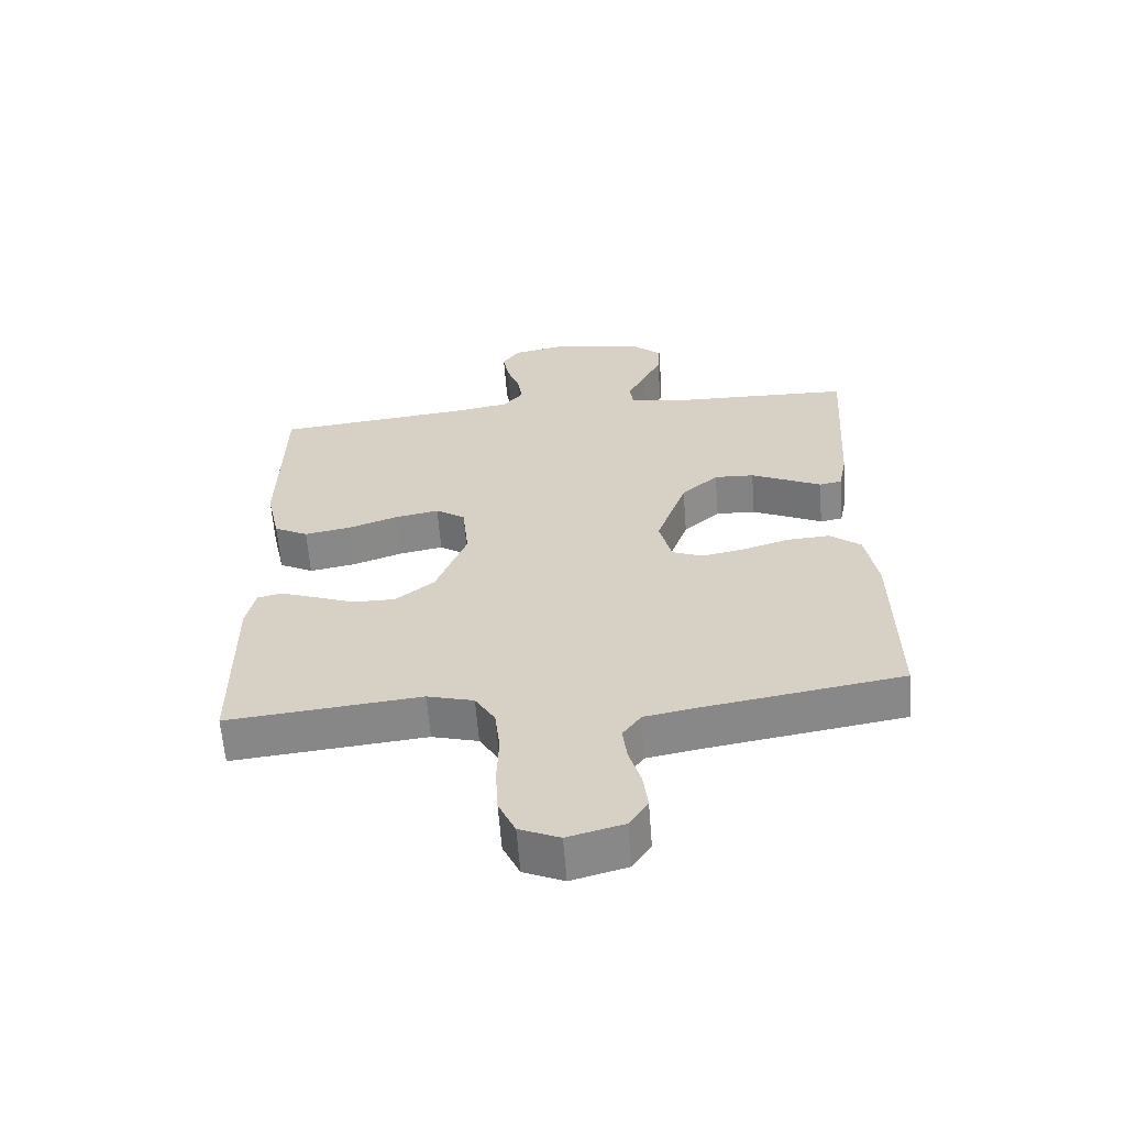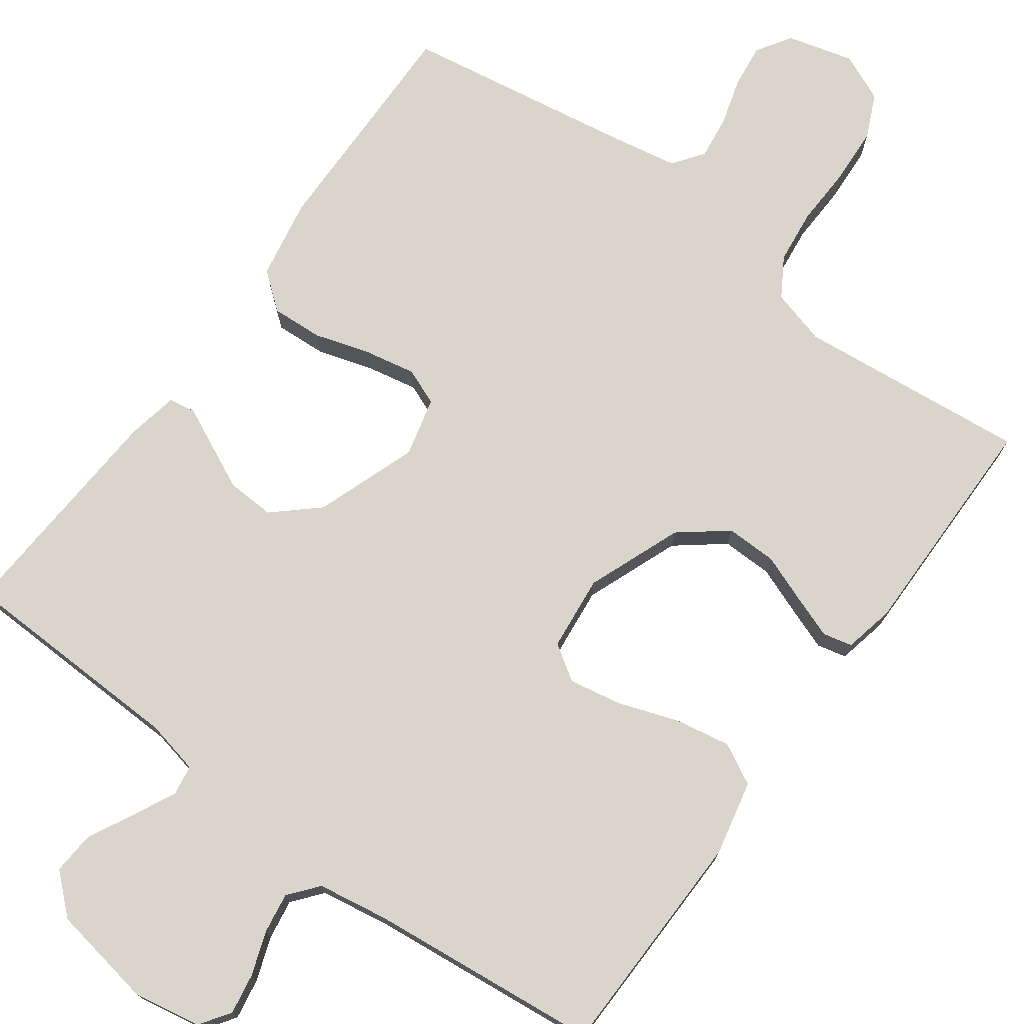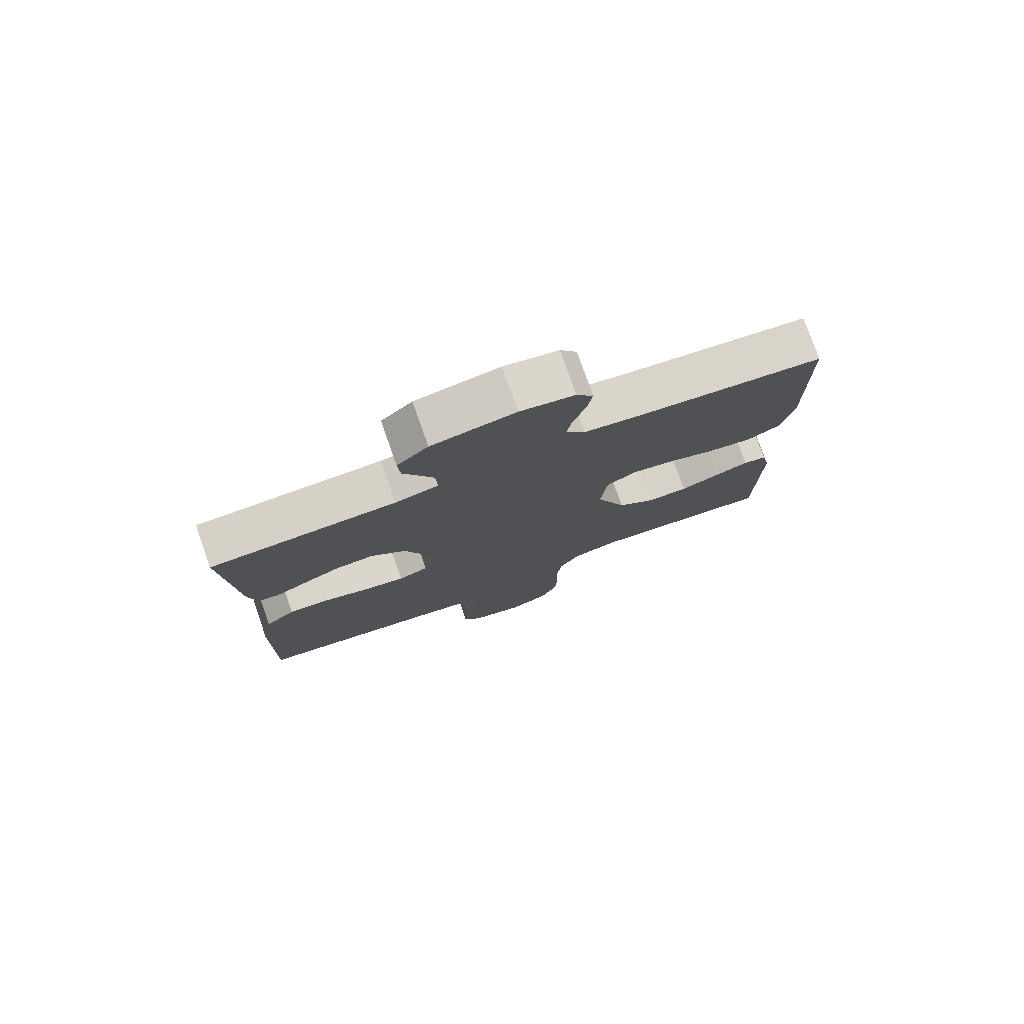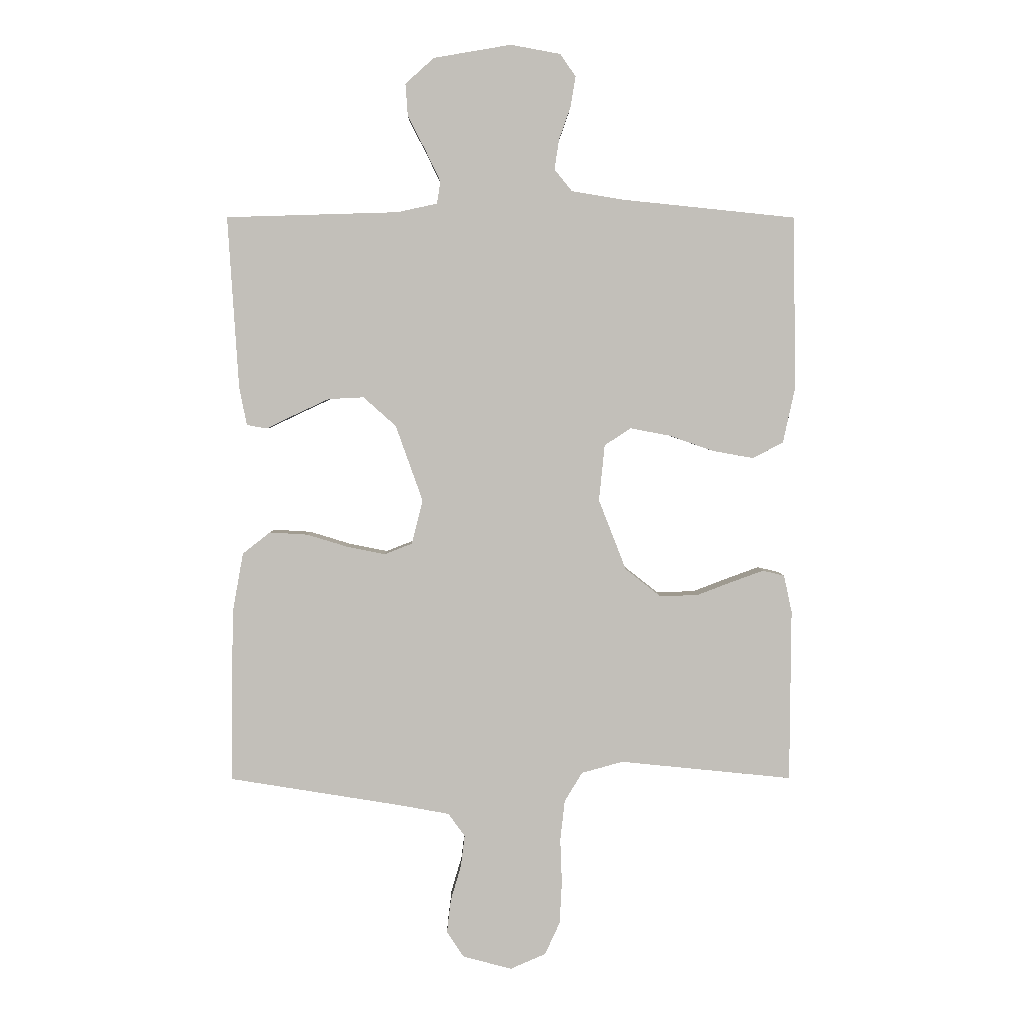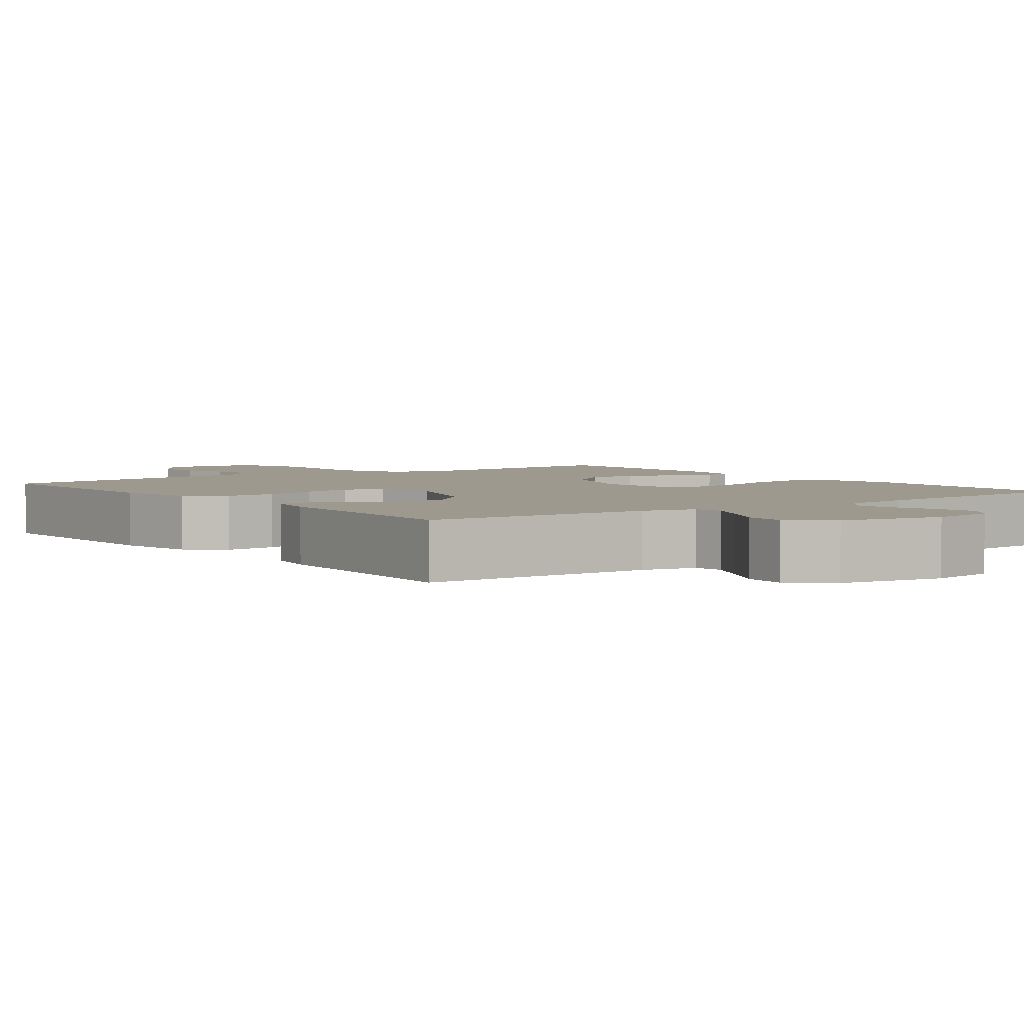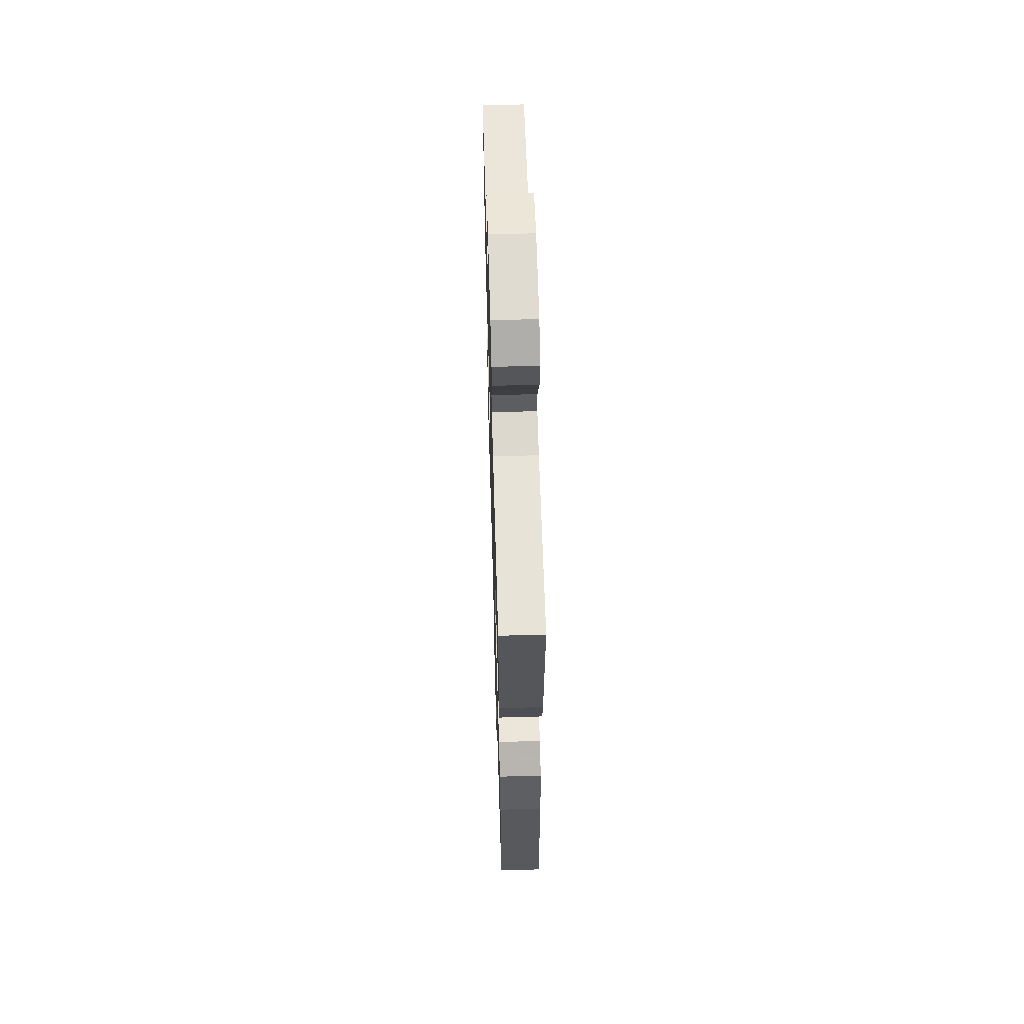
<metadata>
{"format":"obj","ext":"obj","renderer":"f3d","projection":"perspective","resolution":1024,"background":"white","views":[{"elev":-61.7,"azim":-175.6,"up":"+Z"},{"elev":74.4,"azim":36.2,"up":"+Y"},{"elev":77.8,"azim":-19.4,"up":"+Z"},{"elev":3.6,"azim":-0.5,"up":"+Z"},{"elev":3.5,"azim":-36.5,"up":"+Y"},{"elev":60.5,"azim":-91.7,"up":"+Z"}]}
</metadata>
<code>
v -0.5 0.07 0.5
v -0.2 0.07 0.509
v -0.13 0.07 0.524
v -0.124 0.07 0.563
v -0.15 0.07 0.617
v -0.181 0.07 0.677
v -0.185 0.07 0.733
v -0.135 0.07 0.778
v 0 0.07 0.801
v 0.087 0.07 0.785
v 0.114 0.07 0.746
v 0.105 0.07 0.693
v 0.085 0.07 0.636
v 0.077 0.07 0.584
v 0.108 0.07 0.546
v 0.2 0.07 0.531
v 0.5 0.07 0.5
v 0.505 0.07 0.2
v 0.484 0.07 0.103
v 0.431 0.07 0.075
v 0.359 0.07 0.088
v 0.282 0.07 0.115
v 0.213 0.07 0.128
v 0.167 0.07 0.098
v 0.157 0.07 0
v 0.205 0.07 -0.123
v 0.266 0.07 -0.171
v 0.332 0.07 -0.17
v 0.395 0.07 -0.146
v 0.45 0.07 -0.126
v 0.488 0.07 -0.135
v 0.502 0.07 -0.2
v 0.5 0.07 -0.5
v 0.2 0.07 -0.47
v 0.128 0.07 -0.49
v 0.097 0.07 -0.541
v 0.089 0.07 -0.612
v 0.092 0.07 -0.69
v 0.088 0.07 -0.763
v 0.062 0.07 -0.82
v 0 0.07 -0.847
v -0.086 0.07 -0.824
v -0.115 0.07 -0.779
v -0.108 0.07 -0.721
v -0.09 0.07 -0.66
v -0.083 0.07 -0.604
v -0.112 0.07 -0.564
v -0.2 0.07 -0.548
v -0.5 0.07 -0.5
v -0.496 0.07 -0.2
v -0.477 0.07 -0.095
v -0.429 0.07 -0.057
v -0.362 0.07 -0.061
v -0.29 0.07 -0.083
v -0.224 0.07 -0.096
v -0.176 0.07 -0.077
v -0.157 0.07 0
v -0.204 0.07 0.132
v -0.261 0.07 0.183
v -0.323 0.07 0.18
v -0.383 0.07 0.152
v -0.433 0.07 0.128
v -0.468 0.07 0.134
v -0.481 0.07 0.2
v -0.5 0 0.5
v -0.2 0 0.509
v -0.13 0 0.524
v -0.124 0 0.563
v -0.15 0 0.617
v -0.181 0 0.677
v -0.185 0 0.733
v -0.135 0 0.778
v 0 0 0.801
v 0.087 0 0.785
v 0.114 0 0.746
v 0.105 0 0.693
v 0.085 0 0.636
v 0.077 0 0.584
v 0.108 0 0.546
v 0.2 0 0.531
v 0.5 0 0.5
v 0.505 0 0.2
v 0.484 0 0.103
v 0.431 0 0.075
v 0.359 0 0.088
v 0.282 0 0.115
v 0.213 0 0.128
v 0.167 0 0.098
v 0.157 0 0
v 0.205 0 -0.123
v 0.266 0 -0.171
v 0.332 0 -0.17
v 0.395 0 -0.146
v 0.45 0 -0.126
v 0.488 0 -0.135
v 0.502 0 -0.2
v 0.5 0 -0.5
v 0.2 0 -0.47
v 0.128 0 -0.49
v 0.097 0 -0.541
v 0.089 0 -0.612
v 0.092 0 -0.69
v 0.088 0 -0.763
v 0.062 0 -0.82
v 0 0 -0.847
v -0.086 0 -0.824
v -0.115 0 -0.779
v -0.108 0 -0.721
v -0.09 0 -0.66
v -0.083 0 -0.604
v -0.112 0 -0.564
v -0.2 0 -0.548
v -0.5 0 -0.5
v -0.496 0 -0.2
v -0.477 0 -0.095
v -0.429 0 -0.057
v -0.362 0 -0.061
v -0.29 0 -0.083
v -0.224 0 -0.096
v -0.176 0 -0.077
v -0.157 0 0
v -0.204 0 0.132
v -0.261 0 0.183
v -0.323 0 0.18
v -0.383 0 0.152
v -0.433 0 0.128
v -0.468 0 0.134
v -0.481 0 0.2
f 64 1 2
f 63 64 2
f 62 63 2
f 61 62 2
f 60 61 2 3
f 59 60 3
f 58 59 3
f 57 58 3
f 52 53 54
f 51 52 54
f 50 51 54
f 49 50 54
f 48 49 54
f 47 48 54 55
f 46 47 55 56
f 43 44 45
f 42 43 45
f 41 42 45
f 40 41 45
f 39 40 45
f 38 39 45
f 37 38 45
f 36 37 45 46
f 46 56 57
f 36 46 57
f 35 36 57
f 32 33 34
f 31 32 34
f 30 31 34
f 29 30 34
f 28 29 34
f 27 28 34 35
f 20 21 22
f 19 20 22
f 18 19 22
f 17 18 22
f 16 17 22
f 15 16 22 23
f 14 15 23 24
f 11 12 13
f 10 11 13
f 9 10 13
f 8 9 13
f 7 8 13
f 6 7 13
f 5 6 13
f 4 5 13 14
f 14 24 25
f 4 14 25
f 3 4 25
f 26 27 35 57
f 3 25 26 57
f 66 65 128
f 66 128 127
f 66 127 126
f 66 126 125
f 67 66 125 124
f 67 124 123
f 67 123 122
f 67 122 121
f 118 117 116
f 118 116 115
f 118 115 114
f 118 114 113
f 118 113 112
f 119 118 112 111
f 120 119 111 110
f 109 108 107
f 109 107 106
f 109 106 105
f 109 105 104
f 109 104 103
f 109 103 102
f 109 102 101
f 110 109 101 100
f 121 120 110
f 121 110 100
f 121 100 99
f 98 97 96
f 98 96 95
f 98 95 94
f 98 94 93
f 98 93 92
f 99 98 92 91
f 86 85 84
f 86 84 83
f 86 83 82
f 86 82 81
f 86 81 80
f 87 86 80 79
f 88 87 79 78
f 77 76 75
f 77 75 74
f 77 74 73
f 77 73 72
f 77 72 71
f 77 71 70
f 77 70 69
f 78 77 69 68
f 89 88 78
f 89 78 68
f 89 68 67
f 121 99 91 90
f 121 90 89 67
f 1 65 66 2
f 2 66 67 3
f 3 67 68 4
f 4 68 69 5
f 5 69 70 6
f 6 70 71 7
f 7 71 72 8
f 8 72 73 9
f 9 73 74 10
f 10 74 75 11
f 11 75 76 12
f 12 76 77 13
f 13 77 78 14
f 14 78 79 15
f 15 79 80 16
f 16 80 81 17
f 17 81 82 18
f 18 82 83 19
f 19 83 84 20
f 20 84 85 21
f 21 85 86 22
f 22 86 87 23
f 23 87 88 24
f 24 88 89 25
f 25 89 90 26
f 26 90 91 27
f 27 91 92 28
f 28 92 93 29
f 29 93 94 30
f 30 94 95 31
f 31 95 96 32
f 32 96 97 33
f 33 97 98 34
f 34 98 99 35
f 35 99 100 36
f 36 100 101 37
f 37 101 102 38
f 38 102 103 39
f 39 103 104 40
f 40 104 105 41
f 41 105 106 42
f 42 106 107 43
f 43 107 108 44
f 44 108 109 45
f 45 109 110 46
f 46 110 111 47
f 47 111 112 48
f 48 112 113 49
f 49 113 114 50
f 50 114 115 51
f 51 115 116 52
f 52 116 117 53
f 53 117 118 54
f 54 118 119 55
f 55 119 120 56
f 56 120 121 57
f 57 121 122 58
f 58 122 123 59
f 59 123 124 60
f 60 124 125 61
f 61 125 126 62
f 62 126 127 63
f 63 127 128 64
f 64 128 65 1

</code>
